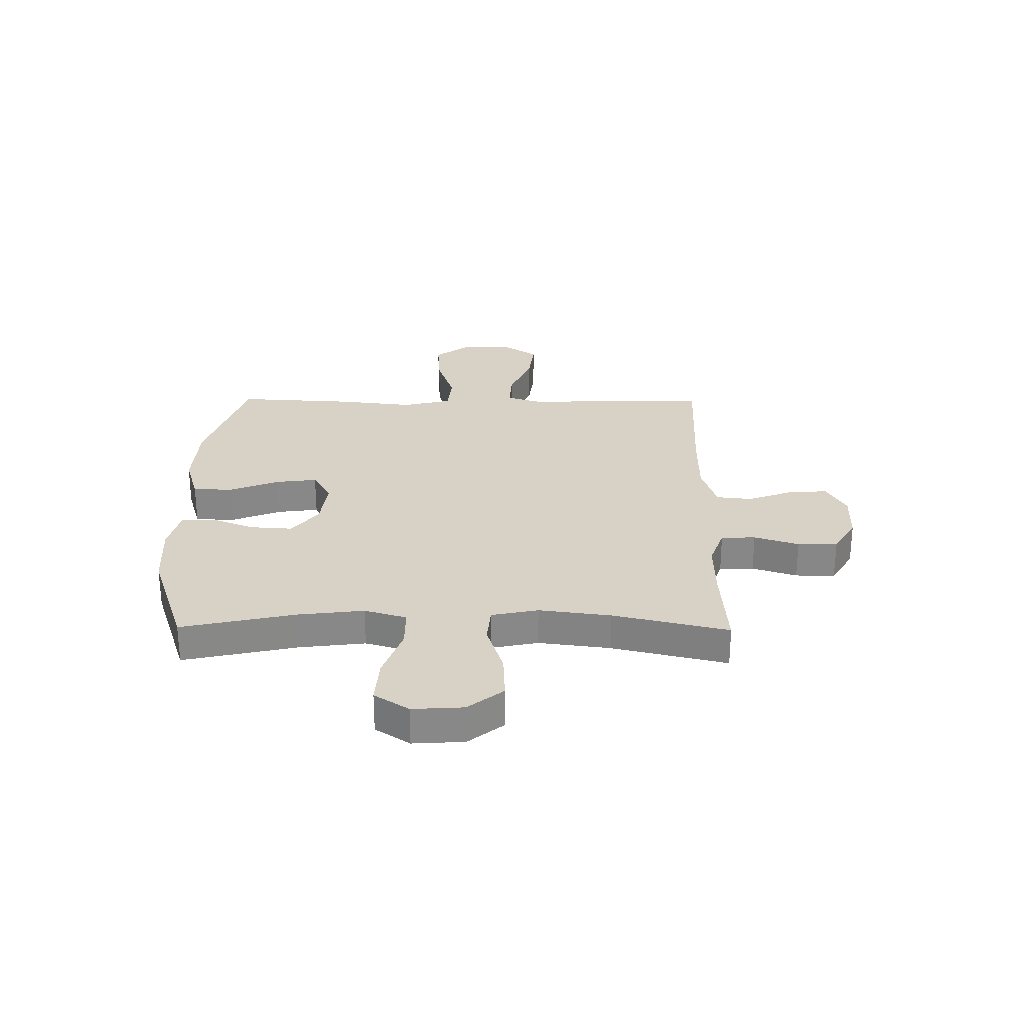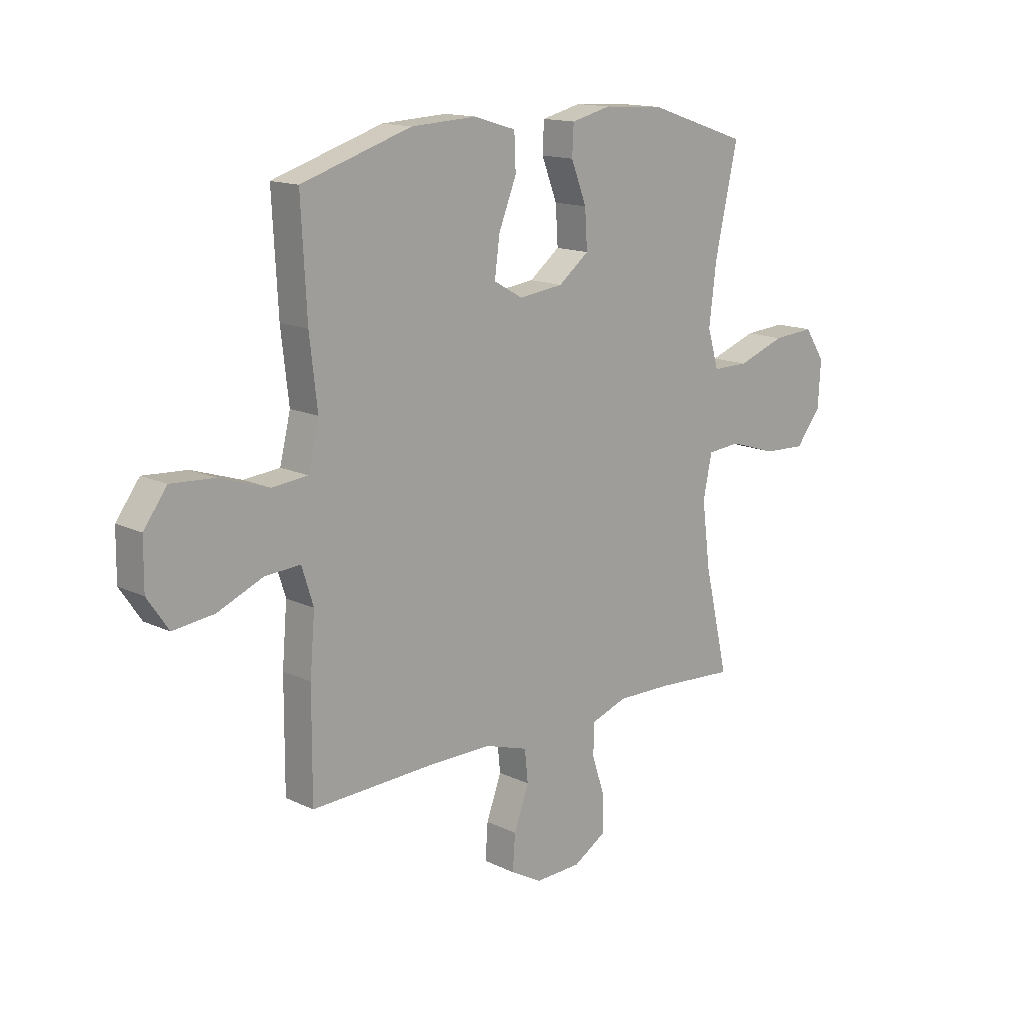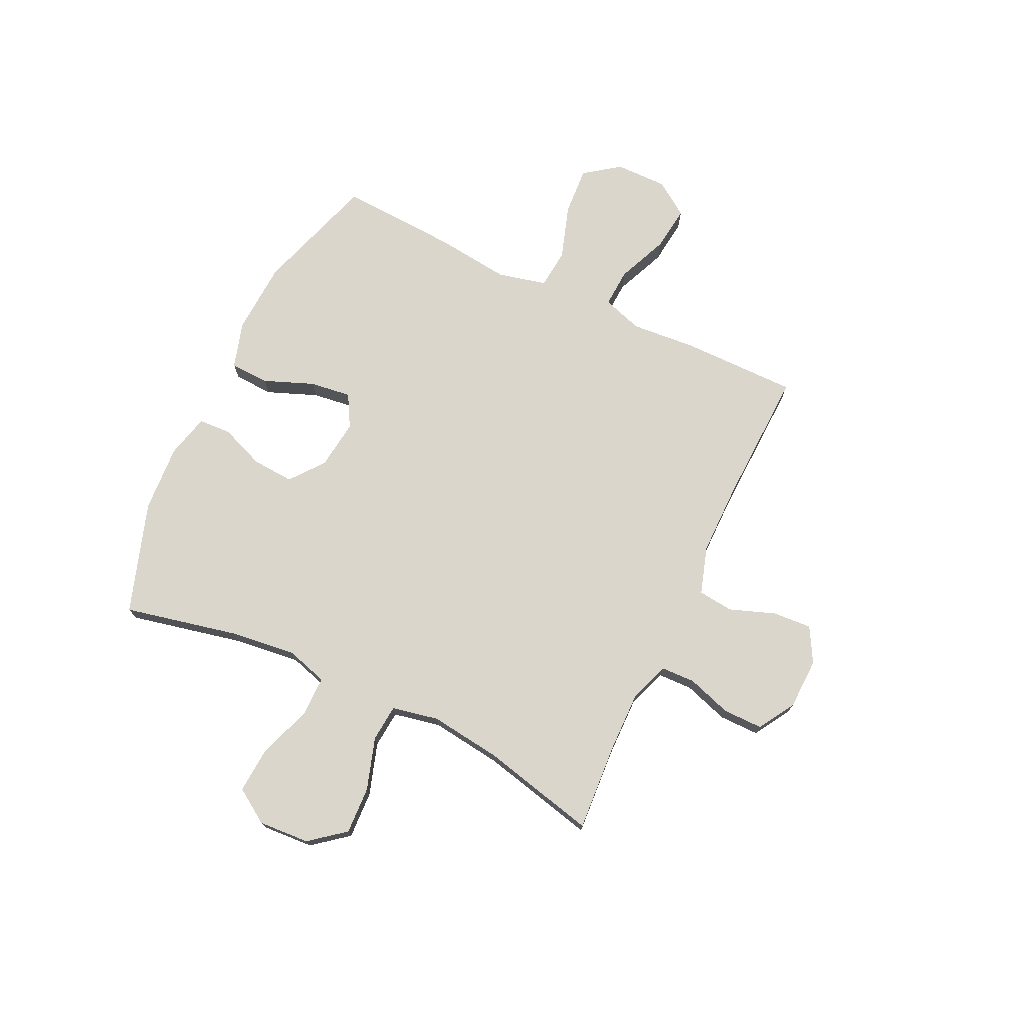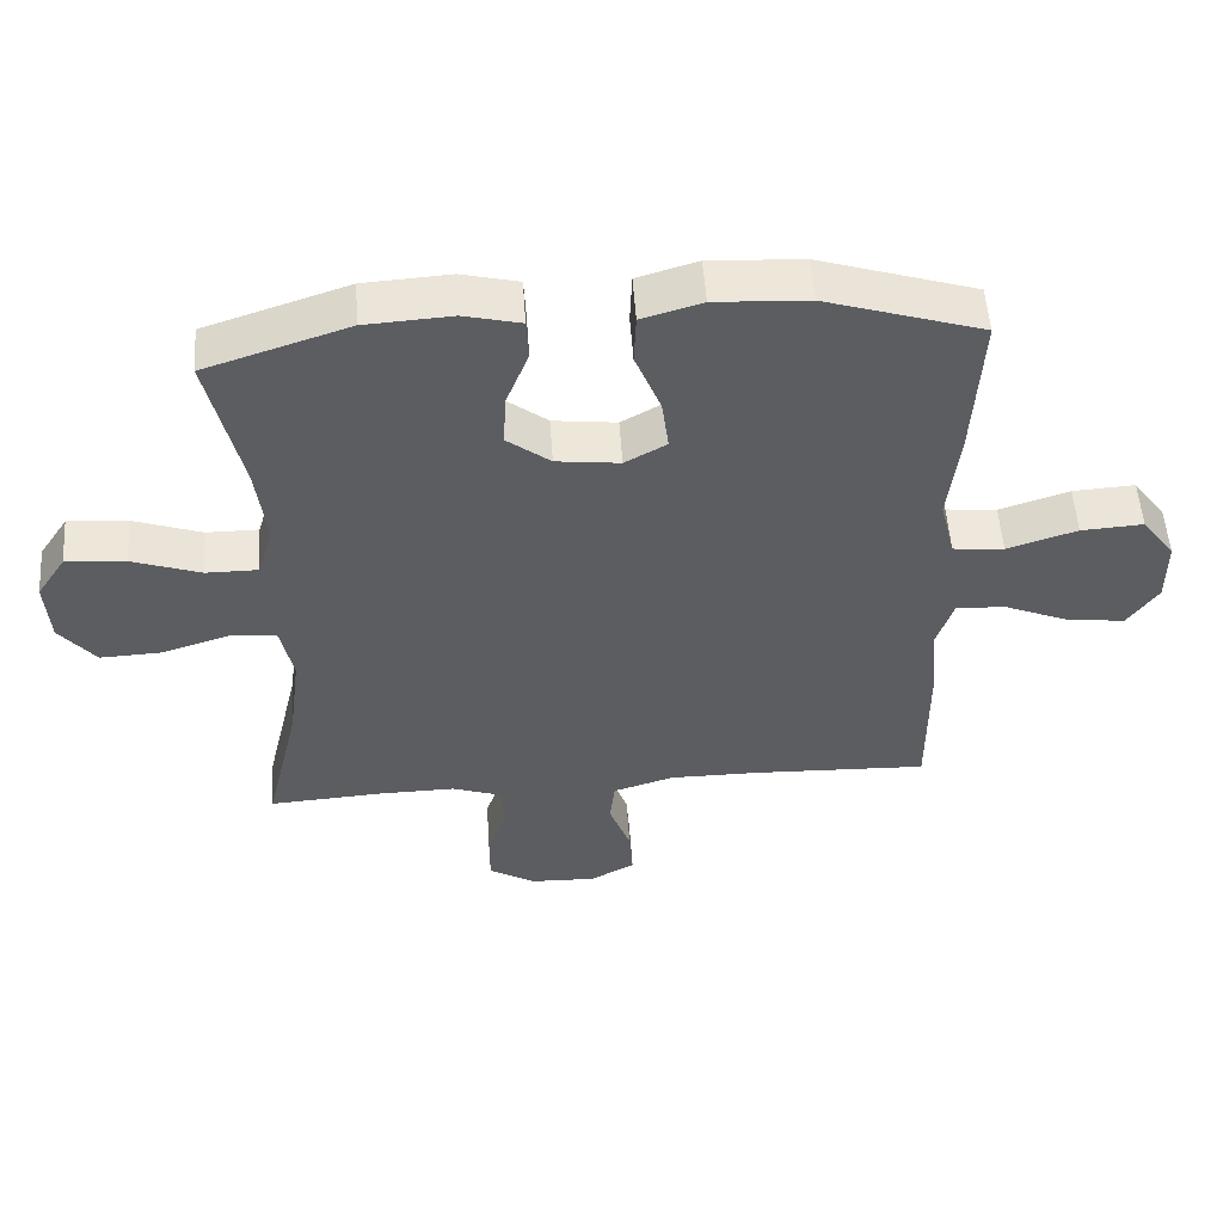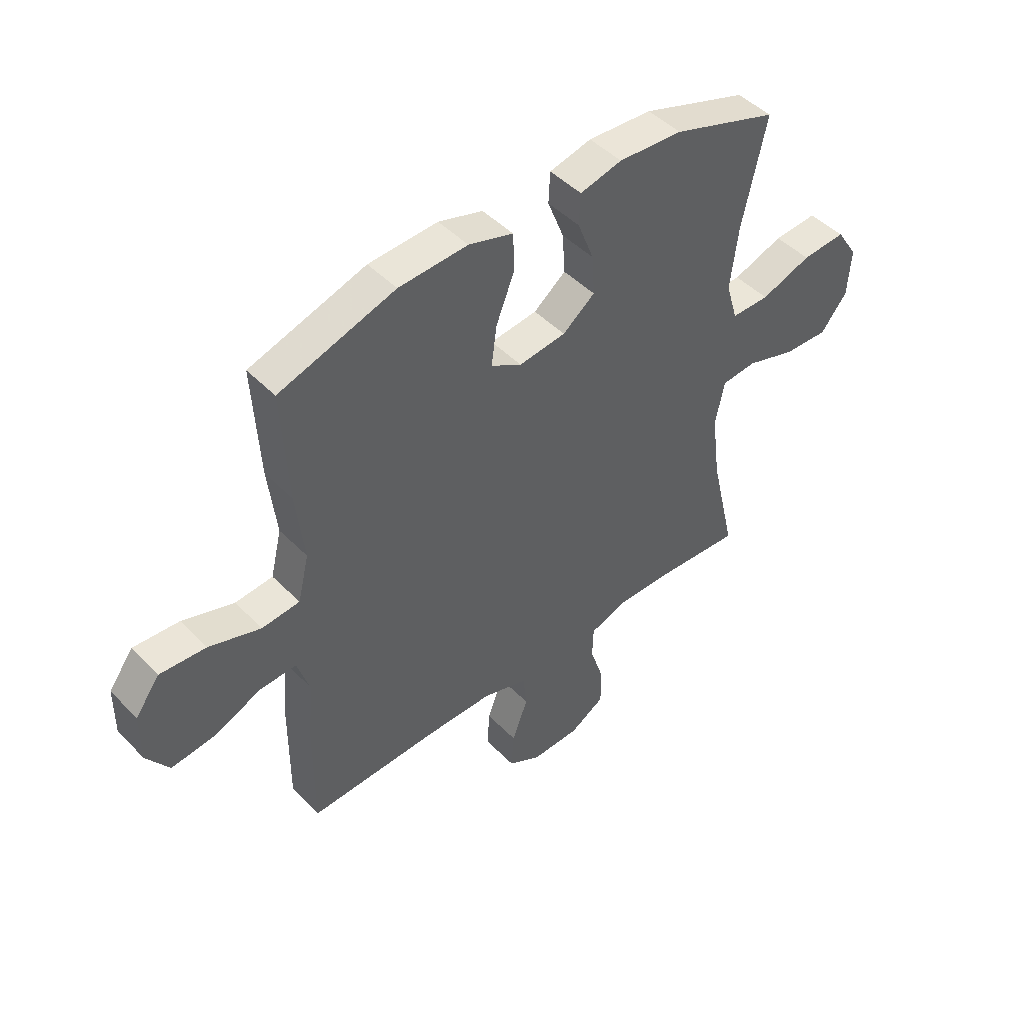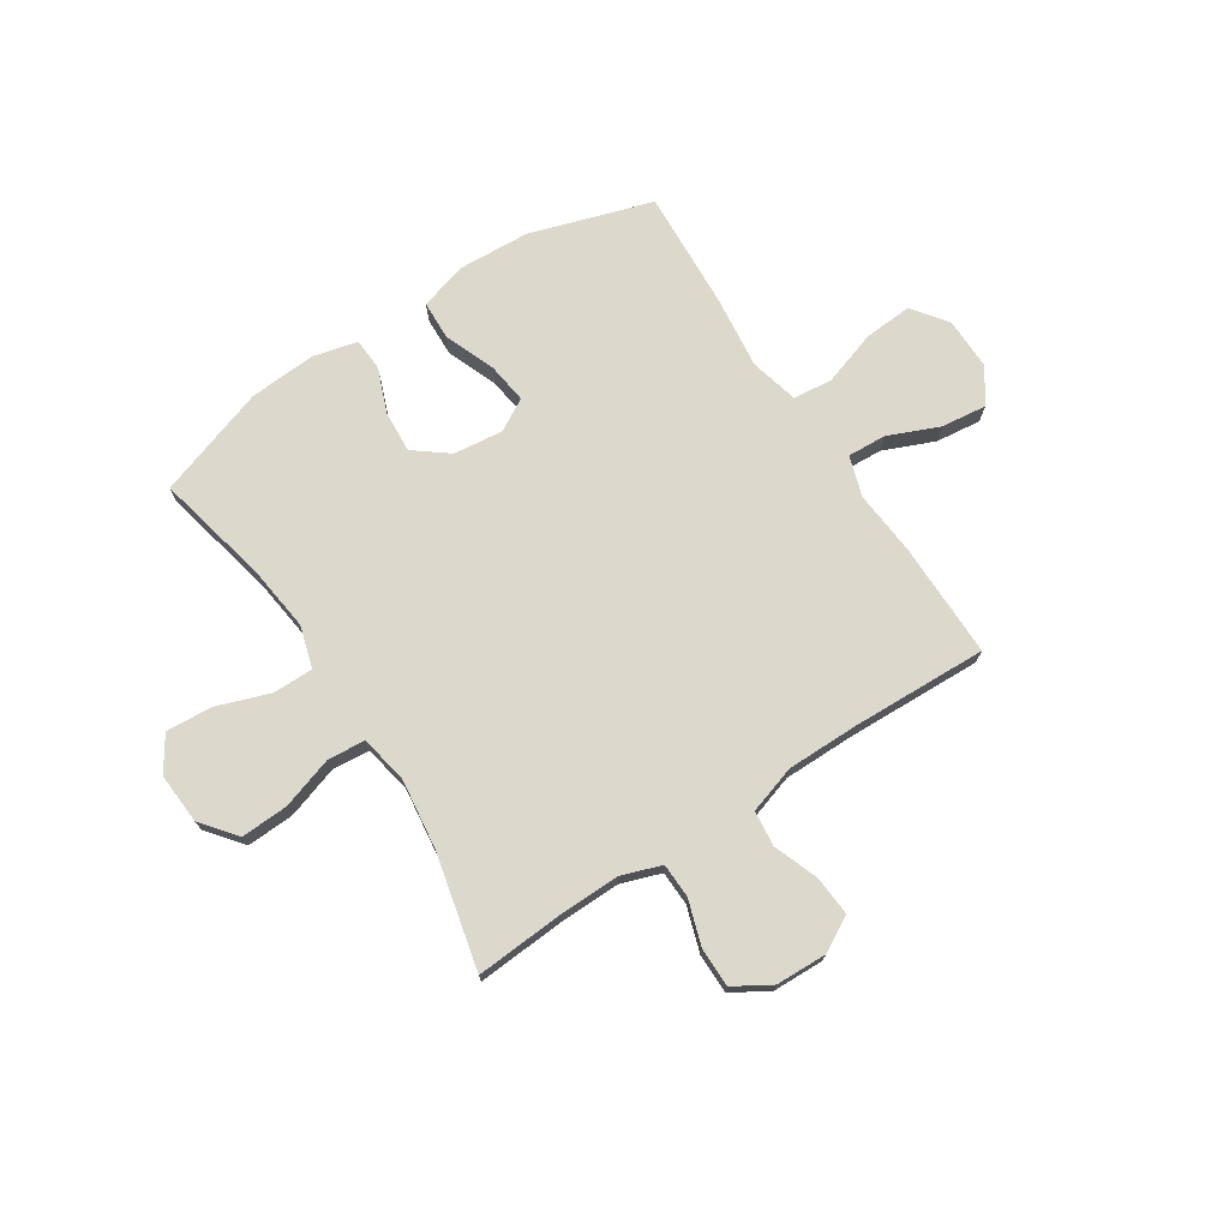
<metadata>
{"format":"obj","ext":"obj","renderer":"f3d","projection":"perspective","resolution":1024,"background":"white","views":[{"elev":27.6,"azim":90.6,"up":"+Y"},{"elev":14.6,"azim":-44.0,"up":"+Z"},{"elev":73.9,"azim":115.5,"up":"+Y"},{"elev":53.6,"azim":176.1,"up":"+Z"},{"elev":46.5,"azim":-41.1,"up":"+Z"},{"elev":72.7,"azim":146.9,"up":"+Y"}]}
</metadata>
<code>
v -0.5 0.07 -0.5
v -0.499 0.07 -0.284
v -0.489 0.07 -0.164
v -0.513 0.07 -0.089
v -0.585 0.07 -0.093
v -0.68 0.07 -0.133
v -0.764 0.07 -0.143
v -0.808 0.07 -0.079
v -0.807 0.07 0.018
v -0.759 0.07 0.083
v -0.669 0.07 0.077
v -0.568 0.07 0.044
v -0.494 0.07 0.051
v -0.472 0.07 0.142
v -0.488 0.07 0.28
v -0.5 0.07 0.5
v -0.273 0.07 0.572
v -0.138 0.07 0.579
v -0.051 0.07 0.553
v -0.048 0.07 0.48
v -0.085 0.07 0.387
v -0.095 0.07 0.31
v -0.035 0.07 0.276
v 0.057 0.07 0.287
v 0.12 0.07 0.336
v 0.115 0.07 0.414
v 0.083 0.07 0.496
v 0.086 0.07 0.557
v 0.168 0.07 0.577
v 0.293 0.07 0.569
v 0.5 0.07 0.5
v 0.453 0.07 0.288
v 0.438 0.07 0.166
v 0.461 0.07 0.088
v 0.536 0.07 0.088
v 0.635 0.07 0.123
v 0.721 0.07 0.129
v 0.763 0.07 0.065
v 0.757 0.07 -0.03
v 0.705 0.07 -0.095
v 0.617 0.07 -0.091
v 0.52 0.07 -0.06
v 0.451 0.07 -0.066
v 0.433 0.07 -0.153
v 0.45 0.07 -0.286
v 0.5 0.07 -0.5
v 0.337 0.07 -0.489
v 0.223 0.07 -0.487
v 0.149 0.07 -0.513
v 0.147 0.07 -0.577
v 0.174 0.07 -0.66
v 0.174 0.07 -0.734
v 0.106 0.07 -0.775
v 0.011 0.07 -0.778
v -0.054 0.07 -0.742
v -0.049 0.07 -0.669
v -0.018 0.07 -0.585
v -0.025 0.07 -0.519
v -0.114 0.07 -0.491
v -0.248 0.07 -0.491
v -0.5 0 -0.5
v -0.499 0 -0.284
v -0.489 0 -0.164
v -0.513 0 -0.089
v -0.585 0 -0.093
v -0.68 0 -0.133
v -0.764 0 -0.143
v -0.808 0 -0.079
v -0.807 0 0.018
v -0.759 0 0.083
v -0.669 0 0.077
v -0.568 0 0.044
v -0.494 0 0.051
v -0.472 0 0.142
v -0.488 0 0.28
v -0.5 0 0.5
v -0.273 0 0.572
v -0.138 0 0.579
v -0.051 0 0.553
v -0.048 0 0.48
v -0.085 0 0.387
v -0.095 0 0.31
v -0.035 0 0.276
v 0.057 0 0.287
v 0.12 0 0.336
v 0.115 0 0.414
v 0.083 0 0.496
v 0.086 0 0.557
v 0.168 0 0.577
v 0.293 0 0.569
v 0.5 0 0.5
v 0.453 0 0.288
v 0.438 0 0.166
v 0.461 0 0.088
v 0.536 0 0.088
v 0.635 0 0.123
v 0.721 0 0.129
v 0.763 0 0.065
v 0.757 0 -0.03
v 0.705 0 -0.095
v 0.617 0 -0.091
v 0.52 0 -0.06
v 0.451 0 -0.066
v 0.433 0 -0.153
v 0.45 0 -0.286
v 0.5 0 -0.5
v 0.337 0 -0.489
v 0.223 0 -0.487
v 0.149 0 -0.513
v 0.147 0 -0.577
v 0.174 0 -0.66
v 0.174 0 -0.734
v 0.106 0 -0.775
v 0.011 0 -0.778
v -0.054 0 -0.742
v -0.049 0 -0.669
v -0.018 0 -0.585
v -0.025 0 -0.519
v -0.114 0 -0.491
v -0.248 0 -0.491
f 54 55 56 57
f 54 57 58
f 53 54 58
f 50 51 52 53
f 49 50 53 58
f 48 49 58 59
f 45 46 47
f 44 45 47 48
f 43 44 48 59
f 39 40 41 42
f 39 42 43
f 38 39 43
f 35 36 37 38
f 34 35 38 43
f 33 34 43 59
f 29 30 31 32
f 26 27 28 29
f 25 26 29 32
f 24 25 32 33
f 18 19 20 21
f 18 21 22
f 17 18 22
f 14 15 16 17
f 13 14 17 22
f 9 10 11 12
f 9 12 13
f 8 9 13
f 5 6 7 8
f 4 5 8 13
f 3 4 13 22
f 60 1 2 3
f 23 24 33 59
f 23 59 60
f 3 22 23 60
f 117 116 115 114
f 118 117 114
f 118 114 113
f 113 112 111 110
f 118 113 110 109
f 119 118 109 108
f 107 106 105
f 108 107 105 104
f 119 108 104 103
f 102 101 100 99
f 103 102 99
f 103 99 98
f 98 97 96 95
f 103 98 95 94
f 119 103 94 93
f 92 91 90 89
f 89 88 87 86
f 92 89 86 85
f 93 92 85 84
f 81 80 79 78
f 82 81 78
f 82 78 77
f 77 76 75 74
f 82 77 74 73
f 72 71 70 69
f 73 72 69
f 73 69 68
f 68 67 66 65
f 73 68 65 64
f 82 73 64 63
f 63 62 61 120
f 119 93 84 83
f 120 119 83
f 120 83 82 63
f 1 61 62 2
f 2 62 63 3
f 3 63 64 4
f 4 64 65 5
f 5 65 66 6
f 6 66 67 7
f 7 67 68 8
f 8 68 69 9
f 9 69 70 10
f 10 70 71 11
f 11 71 72 12
f 12 72 73 13
f 13 73 74 14
f 14 74 75 15
f 15 75 76 16
f 16 76 77 17
f 17 77 78 18
f 18 78 79 19
f 19 79 80 20
f 20 80 81 21
f 21 81 82 22
f 22 82 83 23
f 23 83 84 24
f 24 84 85 25
f 25 85 86 26
f 26 86 87 27
f 27 87 88 28
f 28 88 89 29
f 29 89 90 30
f 30 90 91 31
f 31 91 92 32
f 32 92 93 33
f 33 93 94 34
f 34 94 95 35
f 35 95 96 36
f 36 96 97 37
f 37 97 98 38
f 38 98 99 39
f 39 99 100 40
f 40 100 101 41
f 41 101 102 42
f 42 102 103 43
f 43 103 104 44
f 44 104 105 45
f 45 105 106 46
f 46 106 107 47
f 47 107 108 48
f 48 108 109 49
f 49 109 110 50
f 50 110 111 51
f 51 111 112 52
f 52 112 113 53
f 53 113 114 54
f 54 114 115 55
f 55 115 116 56
f 56 116 117 57
f 57 117 118 58
f 58 118 119 59
f 59 119 120 60
f 60 120 61 1

</code>
